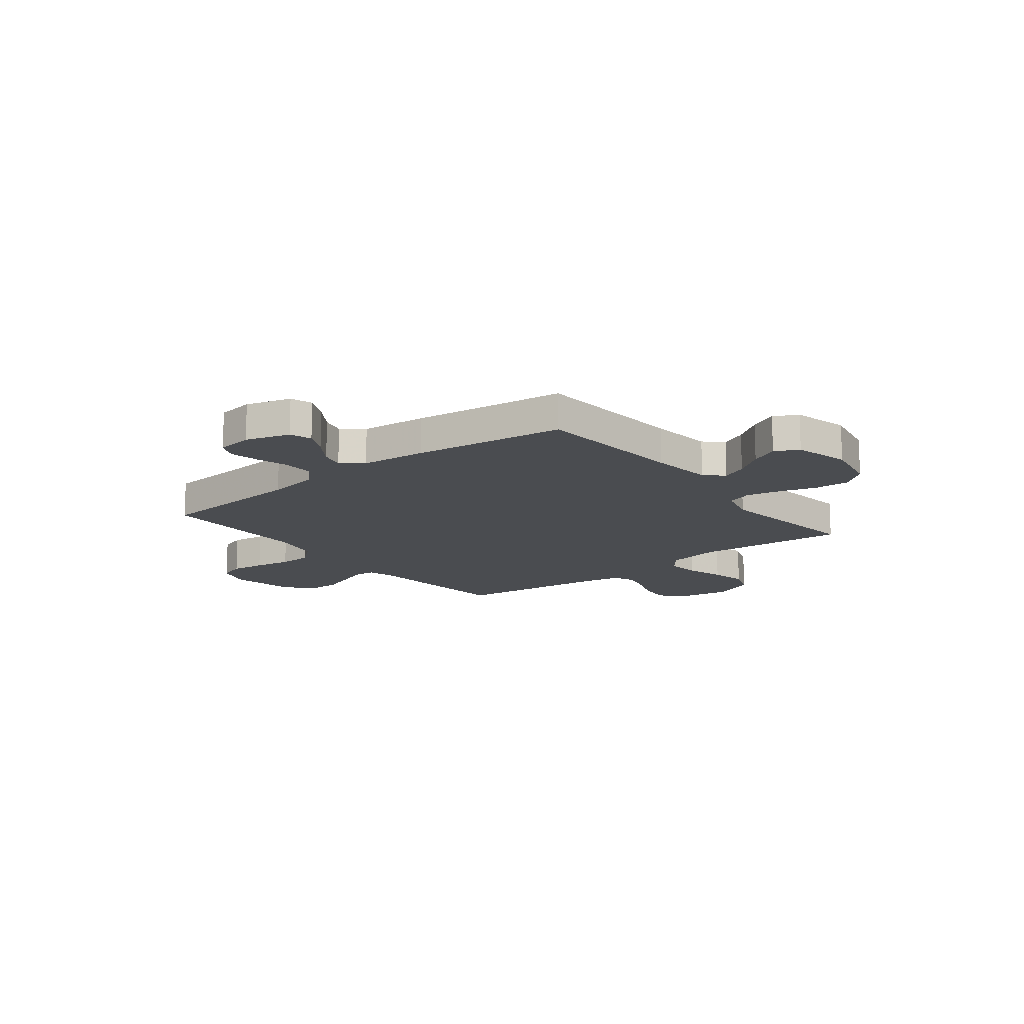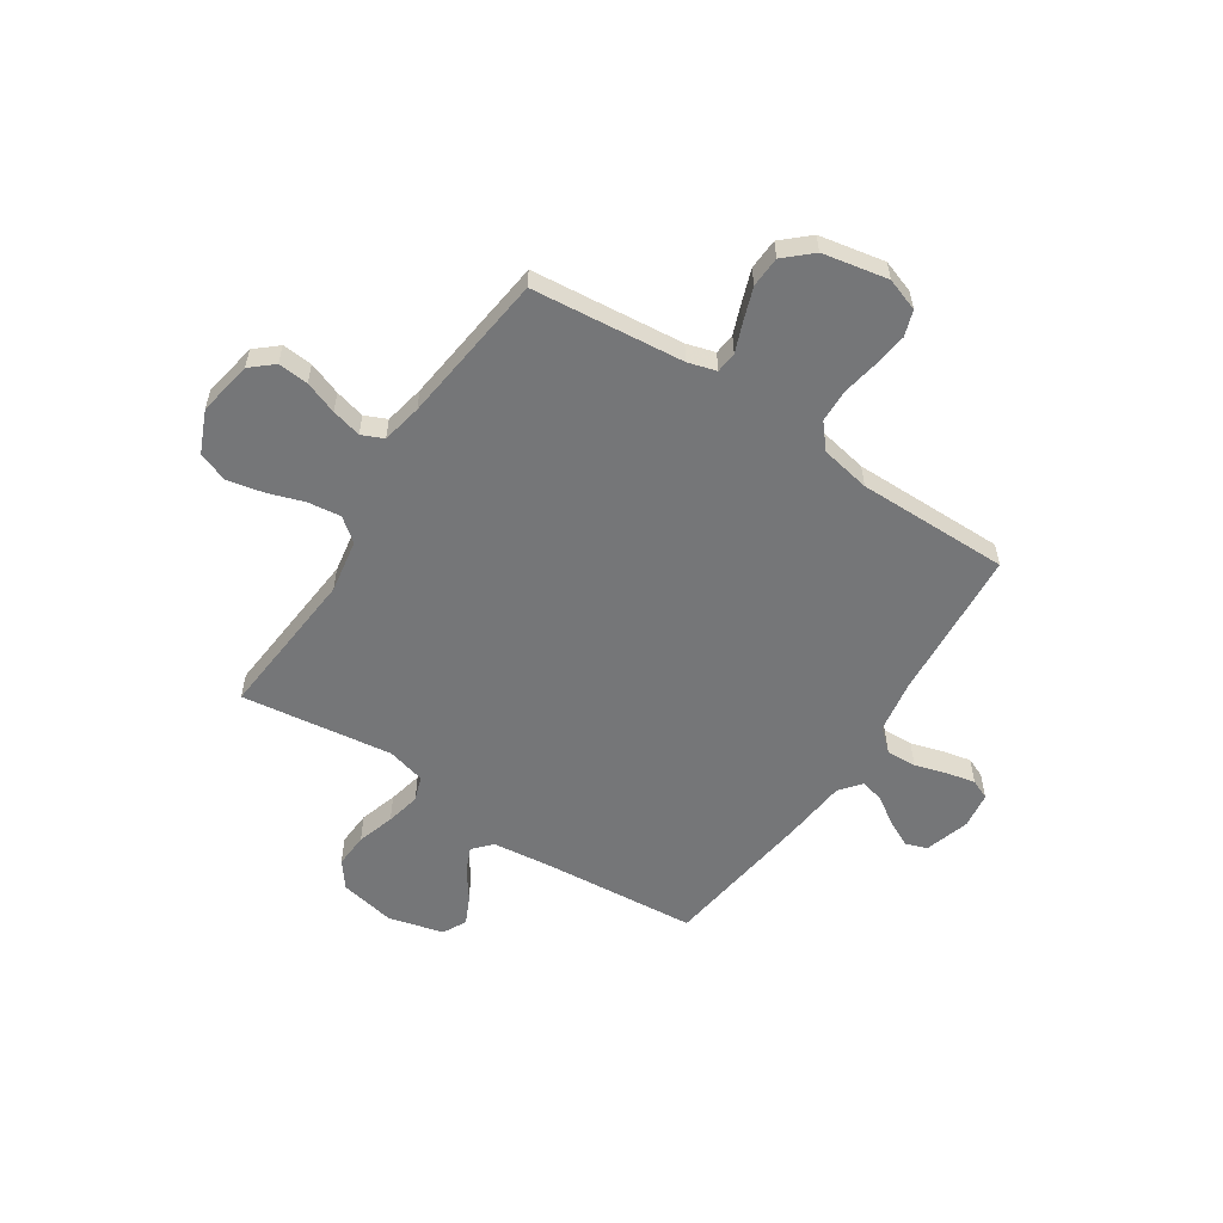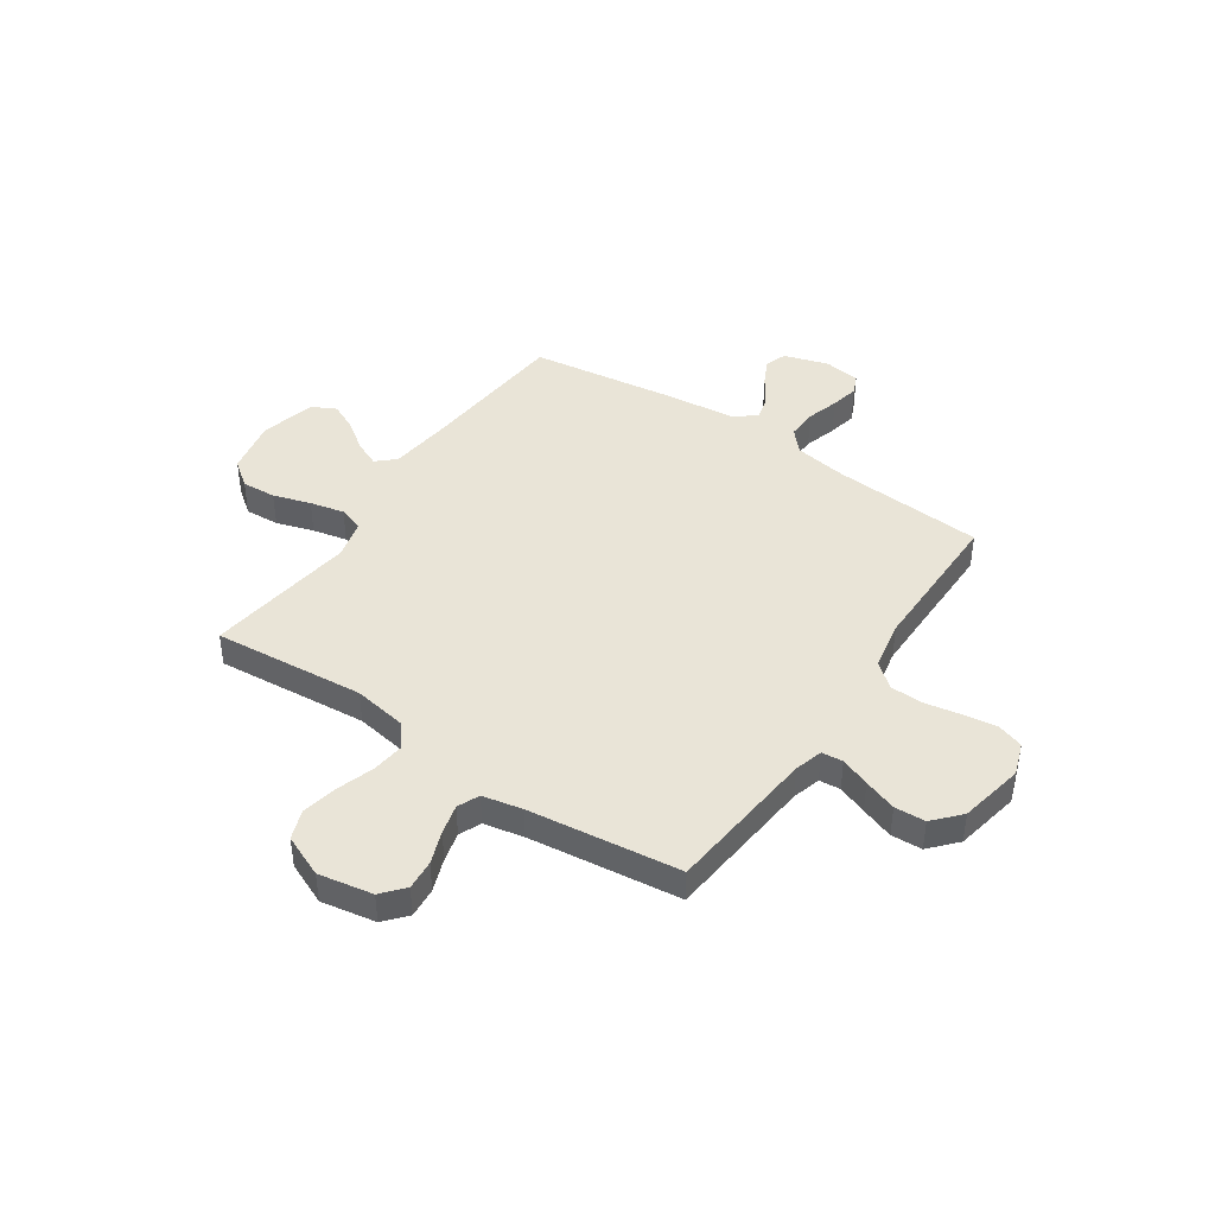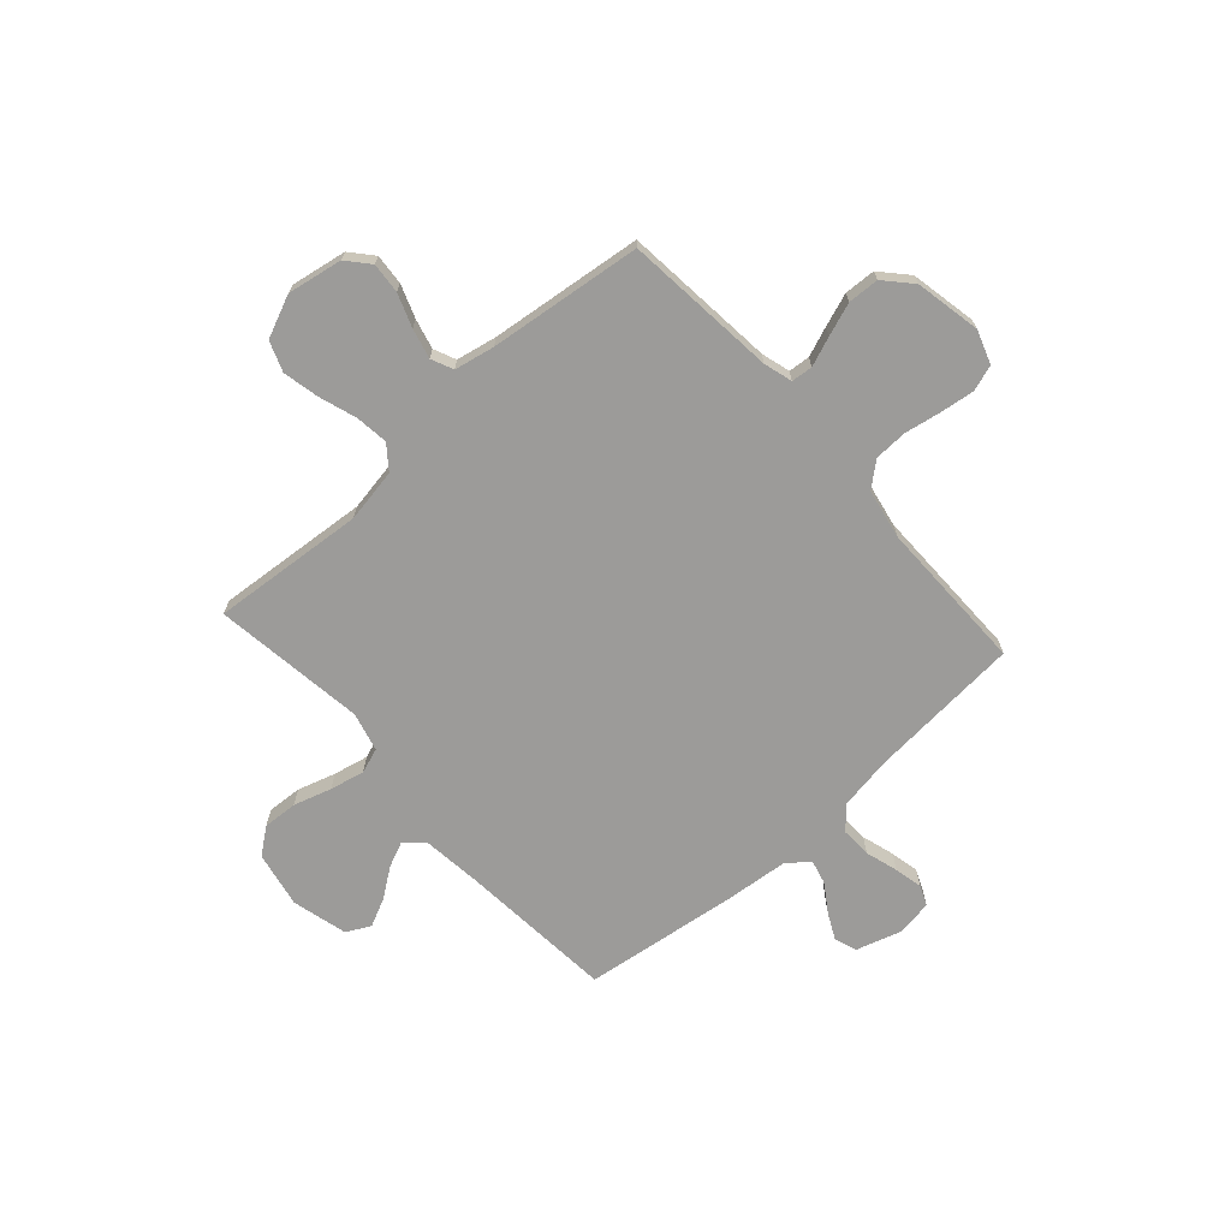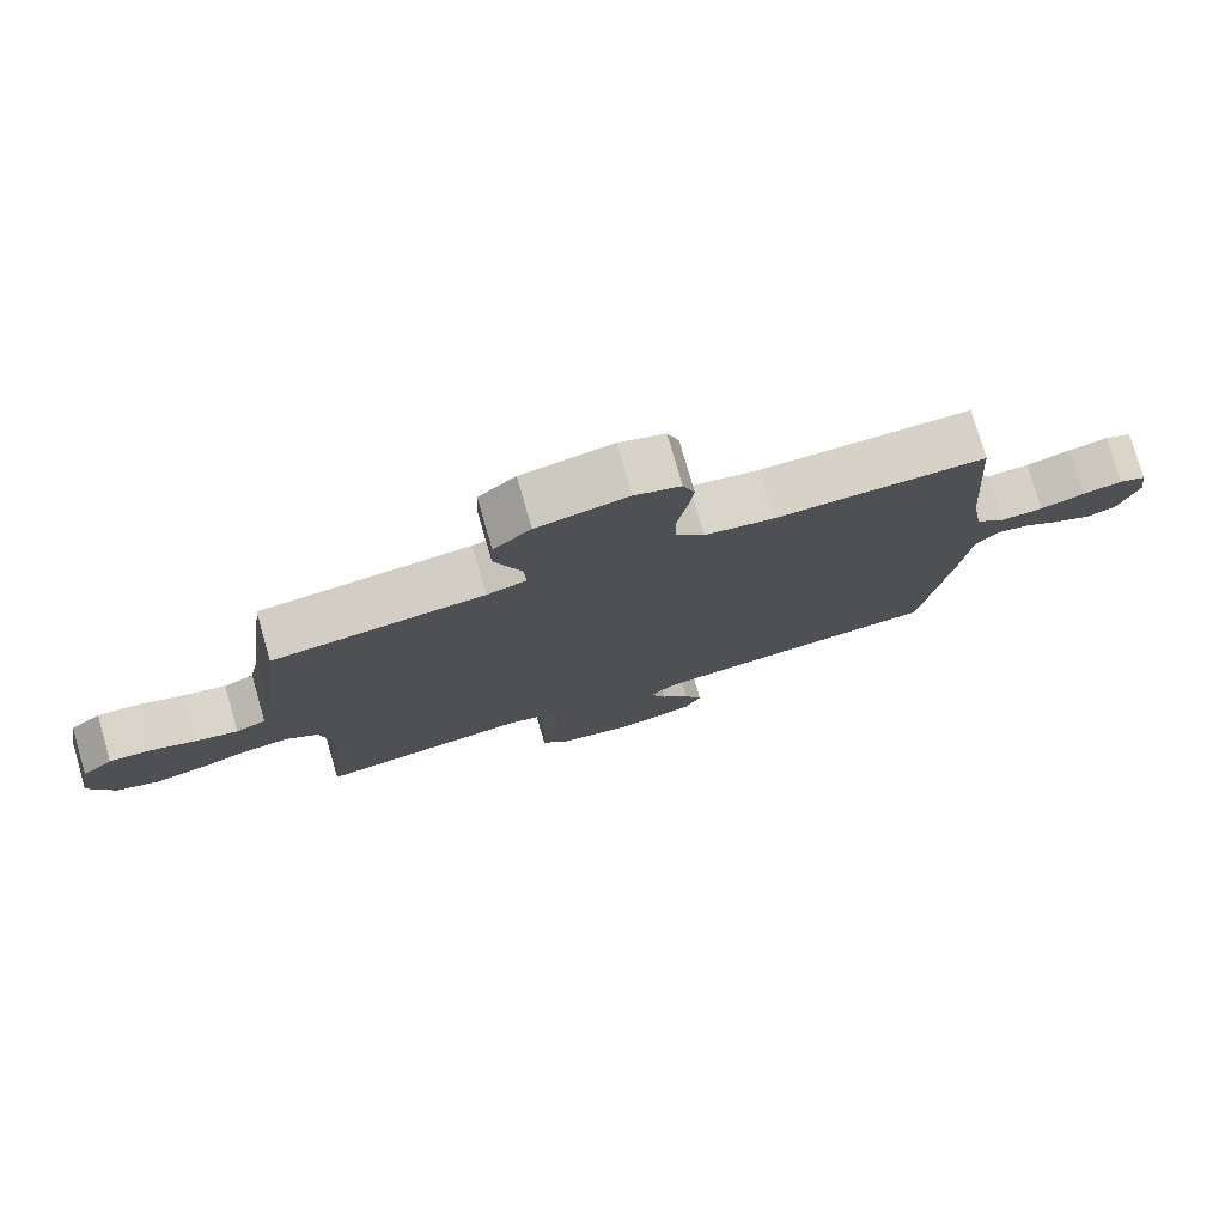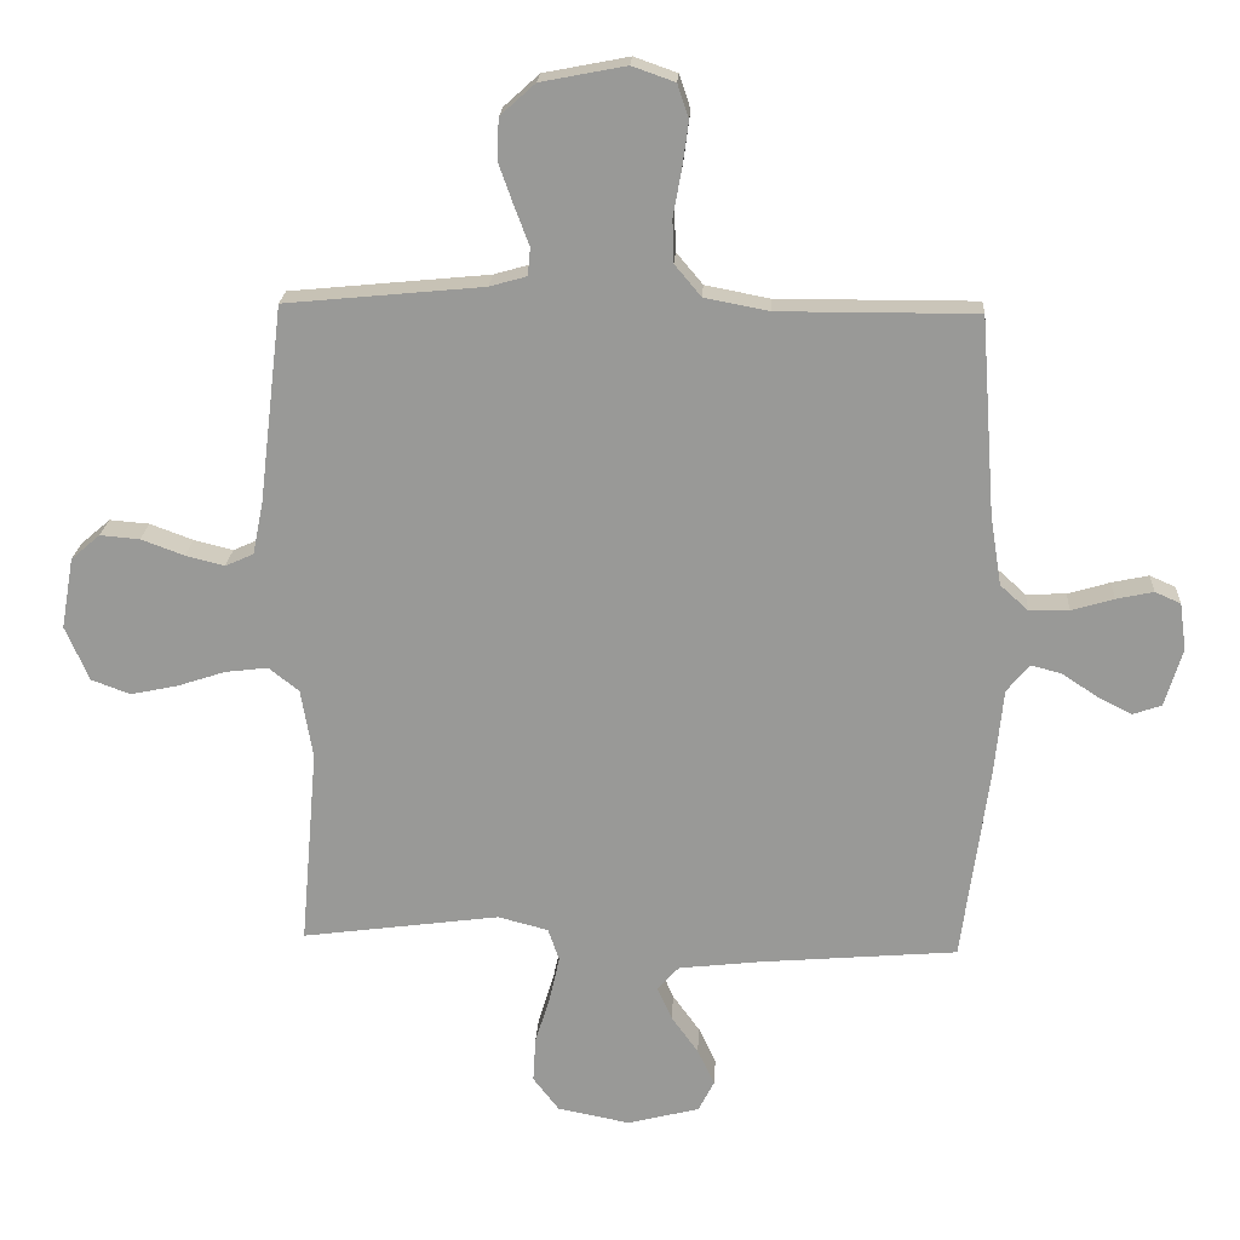
<metadata>
{"format":"obj","ext":"obj","renderer":"f3d","projection":"perspective","resolution":1024,"background":"white","views":[{"elev":-14.9,"azim":128.3,"up":"+Y"},{"elev":-56.8,"azim":-33.2,"up":"+Y"},{"elev":42.9,"azim":-55.9,"up":"+Y"},{"elev":-69.7,"azim":-48.1,"up":"+Y"},{"elev":78.0,"azim":-16.2,"up":"+Z"},{"elev":20.7,"azim":3.2,"up":"+Z"}]}
</metadata>
<code>
v 0.5 0.07 -0.5
v 0.2 0.07 -0.525
v 0.077 0.07 -0.539
v 0.044 0.07 -0.575
v 0.066 0.07 -0.625
v 0.107 0.07 -0.682
v 0.133 0.07 -0.737
v 0.109 0.07 -0.784
v 0 0.07 -0.812
v -0.11 0.07 -0.79
v -0.149 0.07 -0.739
v -0.145 0.07 -0.671
v -0.122 0.07 -0.597
v -0.107 0.07 -0.529
v -0.124 0.07 -0.48
v -0.2 0.07 -0.46
v -0.5 0.07 -0.5
v -0.474 0.07 -0.2
v -0.492 0.07 -0.094
v -0.538 0.07 -0.058
v -0.603 0.07 -0.066
v -0.676 0.07 -0.09
v -0.747 0.07 -0.105
v -0.806 0.07 -0.083
v -0.842 0.07 0
v -0.823 0.07 0.108
v -0.779 0.07 0.146
v -0.719 0.07 0.141
v -0.654 0.07 0.117
v -0.595 0.07 0.102
v -0.552 0.07 0.121
v -0.536 0.07 0.2
v -0.5 0.07 0.5
v -0.2 0.07 0.529
v -0.144 0.07 0.545
v -0.14 0.07 0.587
v -0.162 0.07 0.645
v -0.185 0.07 0.71
v -0.182 0.07 0.771
v -0.129 0.07 0.819
v 0 0.07 0.844
v 0.065 0.07 0.821
v 0.082 0.07 0.77
v 0.073 0.07 0.703
v 0.06 0.07 0.631
v 0.062 0.07 0.566
v 0.102 0.07 0.518
v 0.2 0.07 0.499
v 0.5 0.07 0.5
v 0.522 0.07 0.2
v 0.539 0.07 0.095
v 0.582 0.07 0.056
v 0.642 0.07 0.058
v 0.706 0.07 0.077
v 0.762 0.07 0.089
v 0.801 0.07 0.072
v 0.811 0.07 0
v 0.784 0.07 -0.088
v 0.741 0.07 -0.103
v 0.689 0.07 -0.077
v 0.635 0.07 -0.041
v 0.588 0.07 -0.029
v 0.554 0.07 -0.071
v 0.541 0.07 -0.2
v 0.5 0 -0.5
v 0.2 0 -0.525
v 0.077 0 -0.539
v 0.044 0 -0.575
v 0.066 0 -0.625
v 0.107 0 -0.682
v 0.133 0 -0.737
v 0.109 0 -0.784
v 0 0 -0.812
v -0.11 0 -0.79
v -0.149 0 -0.739
v -0.145 0 -0.671
v -0.122 0 -0.597
v -0.107 0 -0.529
v -0.124 0 -0.48
v -0.2 0 -0.46
v -0.5 0 -0.5
v -0.474 0 -0.2
v -0.492 0 -0.094
v -0.538 0 -0.058
v -0.603 0 -0.066
v -0.676 0 -0.09
v -0.747 0 -0.105
v -0.806 0 -0.083
v -0.842 0 0
v -0.823 0 0.108
v -0.779 0 0.146
v -0.719 0 0.141
v -0.654 0 0.117
v -0.595 0 0.102
v -0.552 0 0.121
v -0.536 0 0.2
v -0.5 0 0.5
v -0.2 0 0.529
v -0.144 0 0.545
v -0.14 0 0.587
v -0.162 0 0.645
v -0.185 0 0.71
v -0.182 0 0.771
v -0.129 0 0.819
v 0 0 0.844
v 0.065 0 0.821
v 0.082 0 0.77
v 0.073 0 0.703
v 0.06 0 0.631
v 0.062 0 0.566
v 0.102 0 0.518
v 0.2 0 0.499
v 0.5 0 0.5
v 0.522 0 0.2
v 0.539 0 0.095
v 0.582 0 0.056
v 0.642 0 0.058
v 0.706 0 0.077
v 0.762 0 0.089
v 0.801 0 0.072
v 0.811 0 0
v 0.784 0 -0.088
v 0.741 0 -0.103
v 0.689 0 -0.077
v 0.635 0 -0.041
v 0.588 0 -0.029
v 0.554 0 -0.071
v 0.541 0 -0.2
f 63 64 1 2
f 59 60 61
f 58 59 61
f 57 58 61
f 56 57 61
f 55 56 61
f 54 55 61
f 53 54 61
f 52 53 61 62
f 51 52 62 63
f 48 49 50
f 63 2 3
f 51 63 3
f 50 51 3
f 48 50 3
f 47 48 3
f 43 44 45
f 42 43 45
f 41 42 45
f 40 41 45
f 39 40 45
f 38 39 45
f 37 38 45
f 36 37 45
f 35 36 45 46
f 47 3 4
f 46 47 4
f 35 46 4
f 34 35 4
f 27 28 29
f 26 27 29
f 25 26 29
f 24 25 29
f 23 24 29
f 22 23 29
f 21 22 29
f 20 21 29 30
f 19 20 30 31
f 16 17 18
f 15 16 18 19
f 11 12 13
f 10 11 13
f 9 10 13
f 8 9 13
f 7 8 13
f 6 7 13
f 5 6 13
f 4 5 13 14
f 32 33 34 4
f 31 32 4
f 19 31 4
f 15 19 4
f 4 14 15
f 66 65 128 127
f 125 124 123
f 125 123 122
f 125 122 121
f 125 121 120
f 125 120 119
f 125 119 118
f 125 118 117
f 126 125 117 116
f 127 126 116 115
f 114 113 112
f 67 66 127
f 67 127 115
f 67 115 114
f 67 114 112
f 67 112 111
f 109 108 107
f 109 107 106
f 109 106 105
f 109 105 104
f 109 104 103
f 109 103 102
f 109 102 101
f 109 101 100
f 110 109 100 99
f 68 67 111
f 68 111 110
f 68 110 99
f 68 99 98
f 93 92 91
f 93 91 90
f 93 90 89
f 93 89 88
f 93 88 87
f 93 87 86
f 93 86 85
f 94 93 85 84
f 95 94 84 83
f 82 81 80
f 83 82 80 79
f 77 76 75
f 77 75 74
f 77 74 73
f 77 73 72
f 77 72 71
f 77 71 70
f 77 70 69
f 78 77 69 68
f 68 98 97 96
f 68 96 95
f 68 95 83
f 68 83 79
f 79 78 68
f 1 65 66 2
f 2 66 67 3
f 3 67 68 4
f 4 68 69 5
f 5 69 70 6
f 6 70 71 7
f 7 71 72 8
f 8 72 73 9
f 9 73 74 10
f 10 74 75 11
f 11 75 76 12
f 12 76 77 13
f 13 77 78 14
f 14 78 79 15
f 15 79 80 16
f 16 80 81 17
f 17 81 82 18
f 18 82 83 19
f 19 83 84 20
f 20 84 85 21
f 21 85 86 22
f 22 86 87 23
f 23 87 88 24
f 24 88 89 25
f 25 89 90 26
f 26 90 91 27
f 27 91 92 28
f 28 92 93 29
f 29 93 94 30
f 30 94 95 31
f 31 95 96 32
f 32 96 97 33
f 33 97 98 34
f 34 98 99 35
f 35 99 100 36
f 36 100 101 37
f 37 101 102 38
f 38 102 103 39
f 39 103 104 40
f 40 104 105 41
f 41 105 106 42
f 42 106 107 43
f 43 107 108 44
f 44 108 109 45
f 45 109 110 46
f 46 110 111 47
f 47 111 112 48
f 48 112 113 49
f 49 113 114 50
f 50 114 115 51
f 51 115 116 52
f 52 116 117 53
f 53 117 118 54
f 54 118 119 55
f 55 119 120 56
f 56 120 121 57
f 57 121 122 58
f 58 122 123 59
f 59 123 124 60
f 60 124 125 61
f 61 125 126 62
f 62 126 127 63
f 63 127 128 64
f 64 128 65 1

</code>
